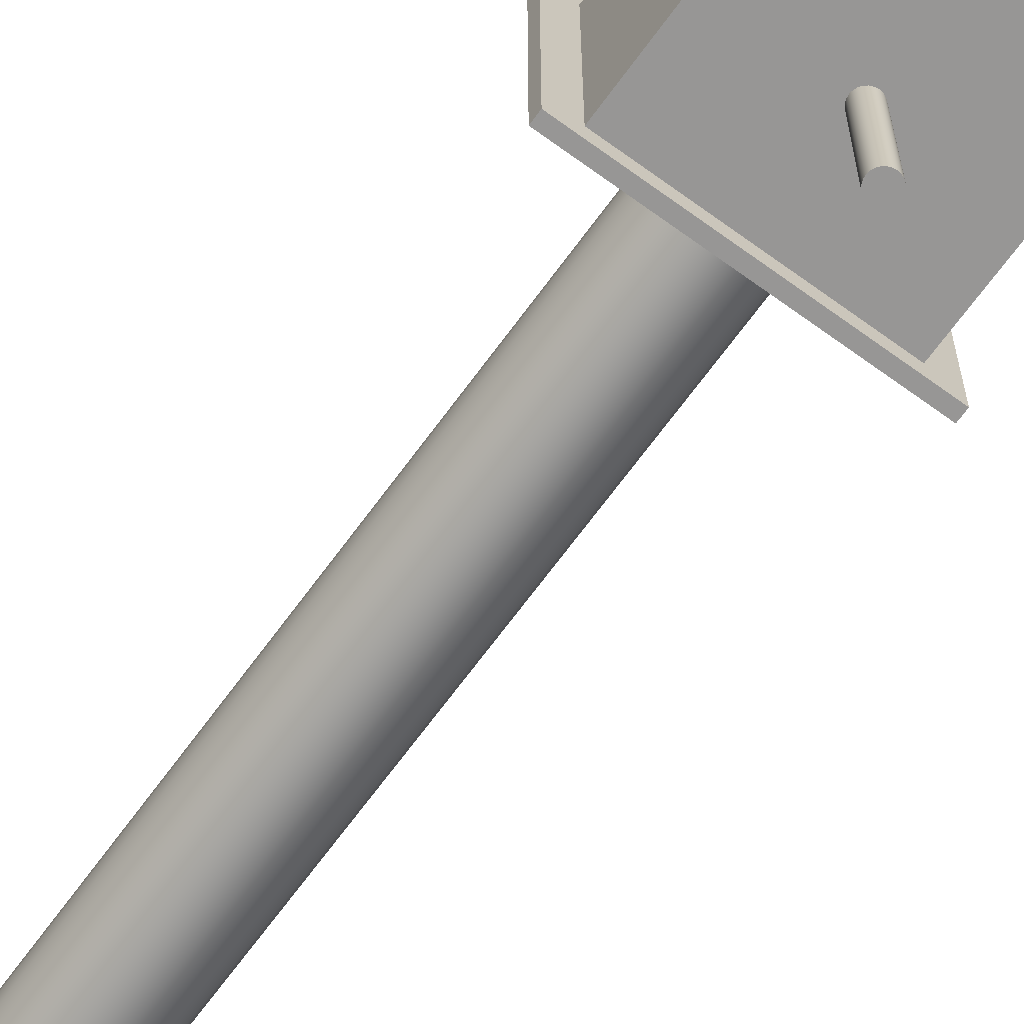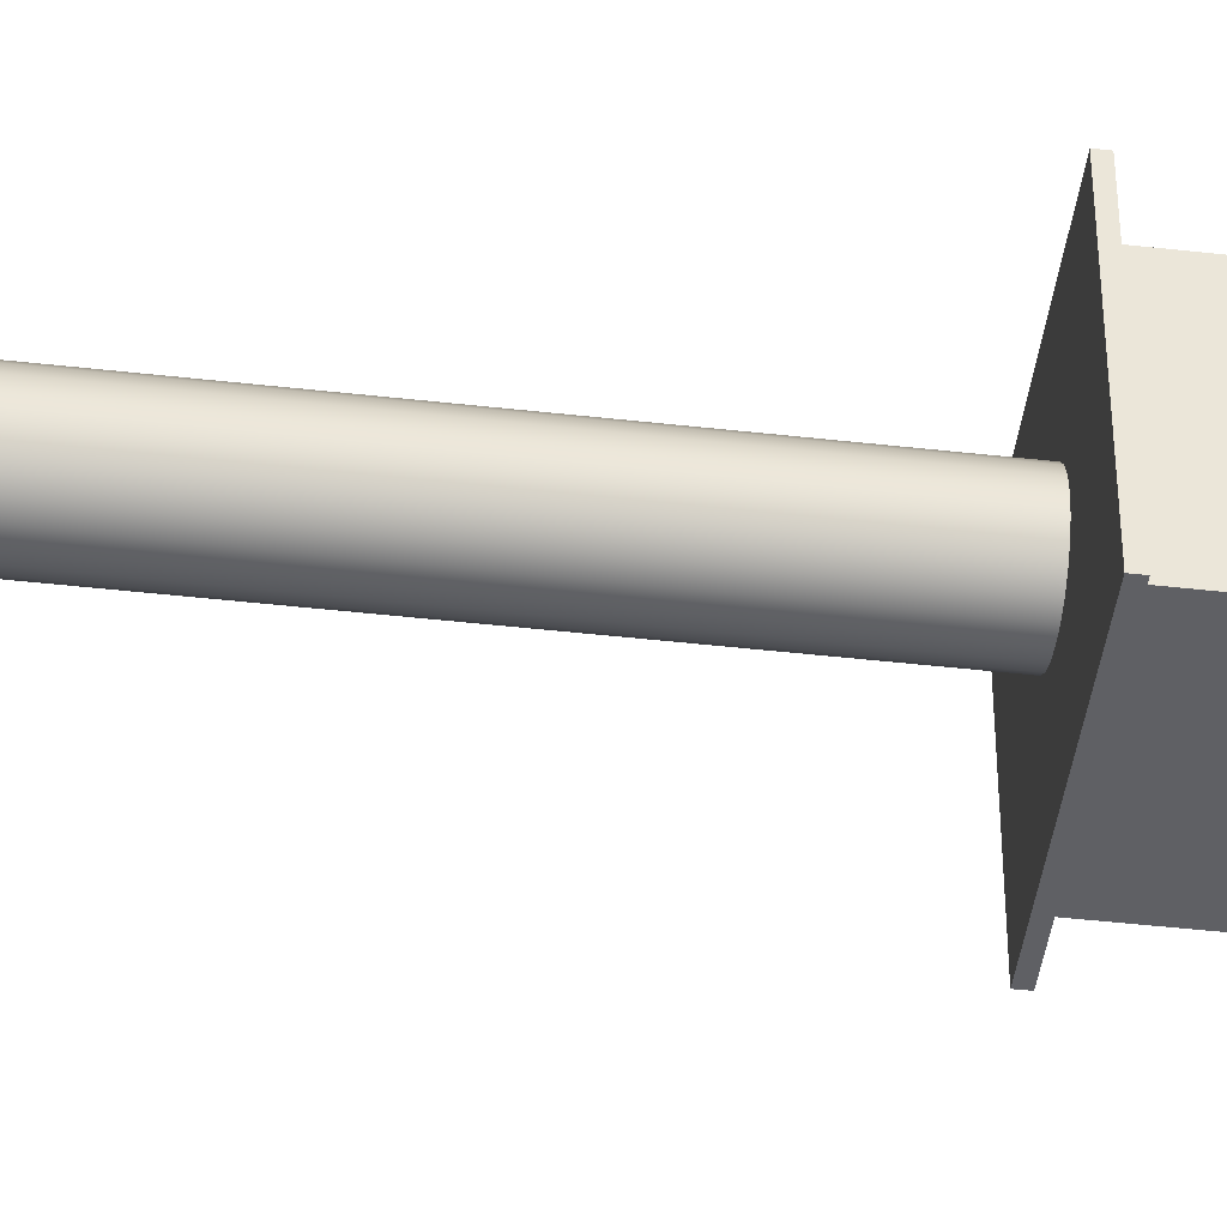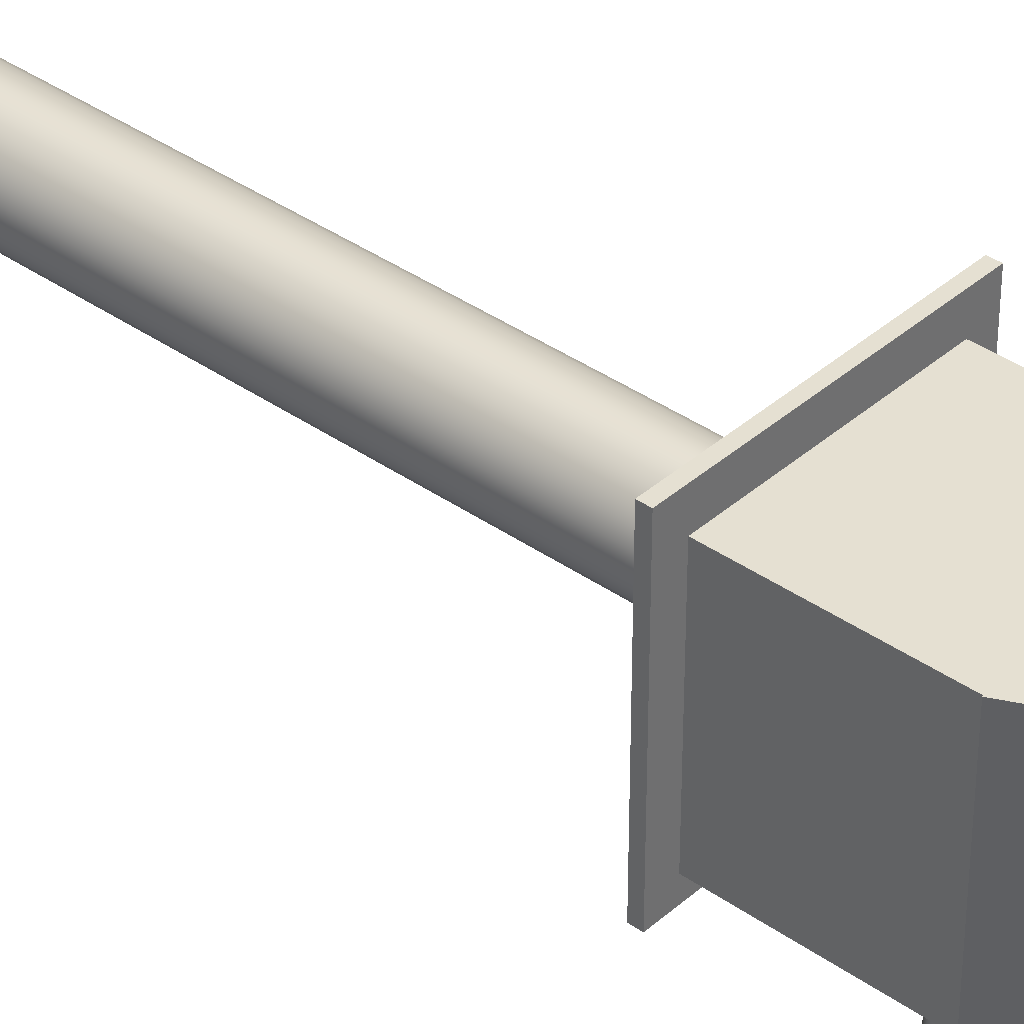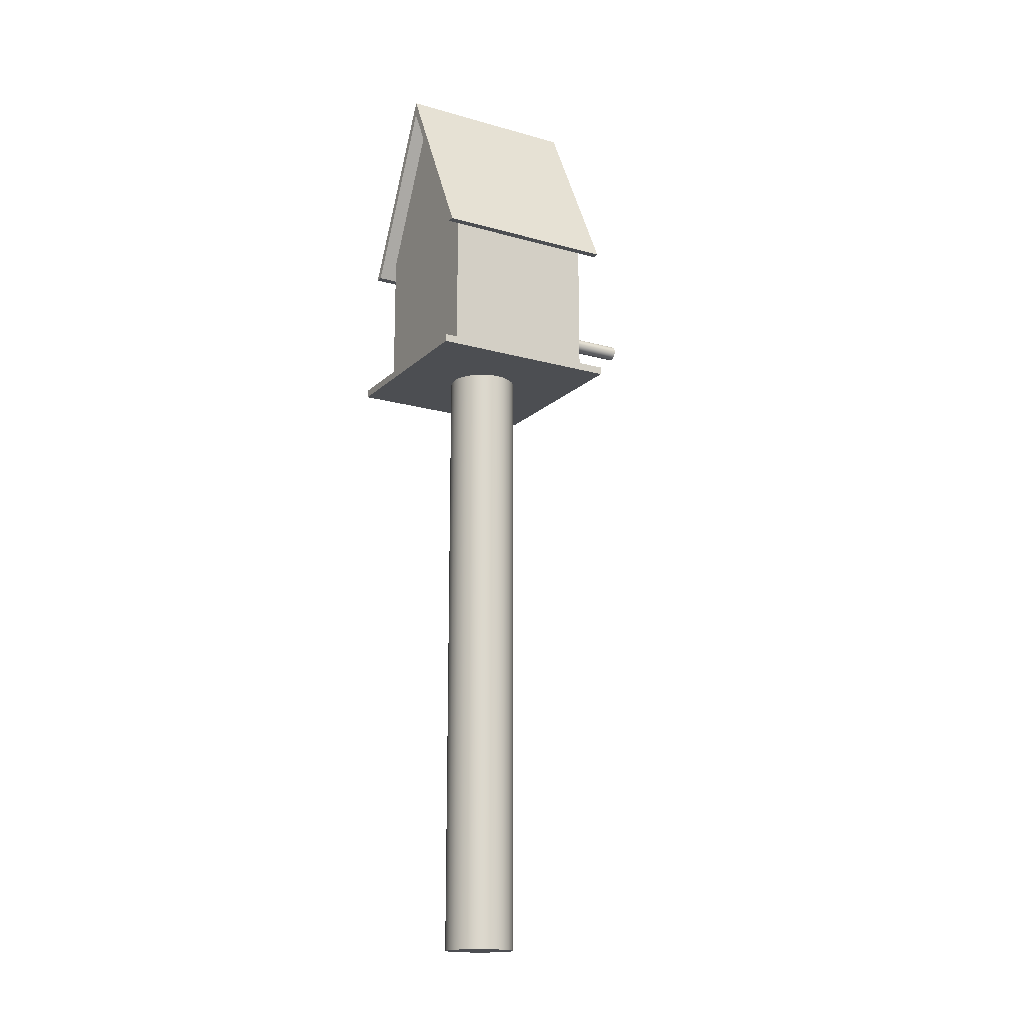
<metadata>
{"format":"obj","ext":"obj","renderer":"f3d","projection":"perspective","resolution":1024,"background":"white","views":[{"elev":-68.0,"azim":143.9,"up":"+Z"},{"elev":-44.3,"azim":82.4,"up":"+Z"},{"elev":37.8,"azim":131.9,"up":"+Z"},{"elev":-16.9,"azim":60.3,"up":"+Y"}]}
</metadata>
<code>
v 0.09599 -0.001368 -0.04223
v 0.09599 -0.009124 0.1498
v 0.09599 -0.009124 -0.04223
v 0.09599 -0.001368 0.1498
v -0.09599 -0.009124 -0.04223
v -0.09599 -0.001368 0.1498
v -0.09599 -0.009124 0.1498
v -0.09599 -0.001368 -0.04223
v -0 0.3058 -0.02687
v -0.07679 -0.001368 -0.02687
v -0.07679 0.1522 -0.02687
v -0.02225 0.1582 -0.02687
v -0.07679 0.1522 0.1267
v -0.06915 0.1675 -0.01923
v -0.01995 0.1637 -0.02687
v -0.02304 0.1522 -0.02687
v -0.07679 -0.001368 0.1267
v -0.06915 0.1675 0.1191
v -0 0.3058 -0.01923
v -0.01629 0.1685 -0.02687
v -0.02225 0.1582 -0.01923
v -0.02304 0.1522 -0.01923
v -0.02225 0.1463 -0.02687
v -0.06915 -0.001368 -0.01923
v 0.07679 -0.001368 0.1267
v -0 0.3058 0.1267
v -0.06915 -0.001368 0.1191
v -0.01152 0.1722 -0.02687
v -0.01995 0.1637 -0.01923
v -0.02225 0.1463 -0.01923
v -0.01995 0.1407 -0.02687
v 0.06915 -0.001368 -0.01923
v -0 0.3058 0.1191
v -0.005963 0.1745 -0.02687
v -0.01152 0.1722 -0.01923
v -0.01629 0.1685 -0.01923
v 0.07679 -0.001368 -0.02687
v -0.01995 0.1407 -0.01923
v 0.07679 0.1522 0.1267
v 0.06915 -0.001368 0.1191
v 0.005963 0.1745 -0.02687
v 0.07679 0.1522 -0.02687
v -0 0.1753 -0.02687
v -0.005963 0.1745 -0.01923
v -0.01629 0.1359 -0.02687
v -0.01629 0.1359 -0.01923
v 0.06915 0.1675 0.1191
v 0.01152 0.1722 -0.02687
v 0.005963 0.1745 -0.01923
v -0 0.1753 -0.01923
v 0.01152 0.1722 -0.01923
v -0.01152 0.1323 -0.02687
v 0.06915 0.1675 -0.01923
v 0.01629 0.1685 -0.02687
v 0.01629 0.1685 -0.01923
v -0.005963 0.13 -0.02687
v 0.02304 0.1522 -0.02687
v 0.01995 0.1637 -0.02687
v 0.01995 0.1637 -0.01923
v -0.01152 0.1323 -0.01923
v -0 0.1292 -0.02687
v 0.02225 0.1463 -0.02687
v 0.02225 0.1582 -0.02687
v 0.02225 0.1582 -0.01923
v -0.005963 0.13 -0.01923
v 0.005963 0.13 -0.02687
v 0.01995 0.1407 -0.02687
v 0.02304 0.1522 -0.01923
v 0.02225 0.1463 -0.01923
v -0 0.1292 -0.01923
v 0.01152 0.1323 -0.02687
v 0.01629 0.1359 -0.02687
v 0.01995 0.1407 -0.01923
v 0.005963 0.13 -0.01923
v 0.01629 0.1359 -0.01923
v 0.01152 0.1323 -0.01923
v -0 0.3212 -0.04223
v 0.09267 0.1358 0.1421
v 0.09267 0.1358 -0.04223
v -0 0.3212 0.1421
v 0.08499 0.1358 -0.04223
v -0 0.3058 -0.04223
v 0.08499 0.1358 0.1421
v -0 0.3058 0.1421
v -0.09267 0.1358 -0.04223
v -0.09267 0.1358 0.1421
v -0.08499 0.1358 0.1421
v -0.08499 0.1358 -0.04223
v -0.02444 -0.009124 0.0782
v -0.02993 -0.6227 0.07104
v -0.02444 -0.6227 0.0782
v -0.02993 -0.009124 0.07104
v 0.02444 -0.6227 0.0782
v -0.01728 -0.6227 0.08369
v 0.02993 -0.009124 0.07104
v -0.03338 -0.6227 0.0627
v 0.02993 -0.6227 0.07104
v -0.01728 -0.009124 0.08369
v 0.03338 -0.009124 0.0627
v 0.02444 -0.009124 0.0782
v -0.03338 -0.009124 0.0627
v 0.01728 -0.6227 0.08369
v -0.008944 -0.6227 0.08714
v -0.03456 -0.6227 0.05376
v 0.03338 -0.6227 0.0627
v 0.01728 -0.009124 0.08369
v 0.008944 -0.6227 0.08714
v -0.008944 -0.009124 0.08714
v 0.03456 -0.009124 0.05376
v -0.03456 -0.009124 0.05376
v 0.008944 -0.009124 0.08714
v -0 -0.6227 0.08832
v -0.03338 -0.6227 0.04482
v 0.03456 -0.6227 0.05376
v -0 -0.009124 0.08832
v 0.03338 -0.009124 0.04482
v -0.03338 -0.009124 0.04482
v 0.03338 -0.6227 0.04482
v -0.02993 -0.6227 0.03648
v 0.02993 -0.6227 0.03648
v 0.02993 -0.009124 0.03648
v -0.02993 -0.009124 0.03648
v -0.02444 -0.6227 0.02933
v 0.02444 -0.6227 0.02933
v 0.02444 -0.009124 0.02933
v -0.02444 -0.009124 0.02933
v -0.01728 -0.009124 0.02383
v -0.01728 -0.6227 0.02383
v 0.01728 -0.6227 0.02383
v 0.01728 -0.009124 0.02383
v -0.008944 -0.009124 0.02038
v 0.008944 -0.009124 0.02038
v -0.008944 -0.6227 0.02038
v 0.008944 -0.6227 0.02038
v -0 -0.009124 0.0192
v -0 -0.6227 0.0192
v -0 0.05623 -0.02687
v -0.001988 0.05649 -0.119
v -0 0.05623 -0.119
v -0.001988 0.05649 -0.02687
v -0 0.07159 -0.119
v 0.001988 0.05649 -0.02687
v -0.001988 0.07132 -0.02687
v -0.00384 0.05726 -0.119
v -0.001988 0.07132 -0.119
v 0.001988 0.07132 -0.119
v 0.001988 0.05649 -0.119
v -0 0.07159 -0.02687
v -0.00384 0.07056 -0.02687
v -0.00384 0.05726 -0.02687
v 0.00384 0.05726 -0.02687
v 0.001988 0.07132 -0.02687
v -0.00543 0.05848 -0.119
v -0.00384 0.07056 -0.119
v 0.00384 0.07056 -0.119
v 0.00384 0.05726 -0.119
v -0.00543 0.06934 -0.02687
v -0.00543 0.05848 -0.02687
v 0.00543 0.05848 -0.02687
v 0.00384 0.07056 -0.02687
v -0.006651 0.06007 -0.02687
v -0.00543 0.06934 -0.119
v 0.00543 0.06934 -0.119
v 0.00543 0.05848 -0.119
v -0.006651 0.06775 -0.02687
v -0.006651 0.06007 -0.119
v 0.006651 0.06007 -0.119
v 0.00543 0.06934 -0.02687
v -0.006651 0.06775 -0.119
v -0.007418 0.06192 -0.02687
v -0.007418 0.06589 -0.02687
v 0.006651 0.06775 -0.119
v 0.006651 0.06007 -0.02687
v -0.007418 0.06589 -0.119
v -0.007418 0.06192 -0.119
v 0.006651 0.06775 -0.02687
v 0.007418 0.06192 -0.119
v 0.007418 0.06589 -0.119
v -0.007679 0.06391 -0.02687
v -0.007679 0.06391 -0.119
v 0.007418 0.06589 -0.02687
v 0.007418 0.06192 -0.02687
v 0.007679 0.06391 -0.119
v 0.007679 0.06391 -0.02687
g mesh1_mesh1-geometry
f 1 2 3
f 2 1 4
f 2 5 3
f 5 1 3
f 1 6 4
f 6 2 4
f 5 2 7
f 1 5 8
f 6 1 8
f 2 6 7
f 6 5 7
f 5 6 8
g mesh1_mesh1-geometry
f 3 2 1
f 4 1 2
f 3 5 2
f 3 1 5
f 4 6 1
f 4 2 6
f 7 2 5
f 8 5 1
f 8 1 6
f 7 6 2
f 7 5 6
f 8 6 5
g mesh2_mesh2-geometry
f 9 10 11
f 10 9 12
f 10 13 11
f 11 14 9
f 12 9 15
f 10 12 16
f 13 10 17
f 13 18 11
f 14 11 18
f 9 14 19
f 15 9 20
f 15 21 12
f 12 22 16
f 23 10 16
f 10 24 17
f 25 13 17
f 18 13 26
f 27 14 18
f 20 9 28
f 20 29 15
f 21 15 29
f 22 12 21
f 30 16 22
f 31 10 23
f 16 30 23
f 24 10 32
f 17 24 27
f 13 25 26
f 17 27 25
f 18 26 33
f 14 27 24
f 33 27 18
f 28 9 34
f 35 20 28
f 29 20 36
f 10 31 37
f 23 38 31
f 38 23 30
f 37 32 10
f 26 25 39
f 40 25 27
f 27 33 40
f 41 9 42
f 34 9 43
f 44 28 34
f 20 35 36
f 28 44 35
f 37 31 45
f 46 31 38
f 32 37 25
f 25 42 39
f 32 25 40
f 40 33 47
f 43 9 41
f 41 42 48
f 43 49 50
f 41 51 49
f 50 34 43
f 34 50 44
f 31 46 45
f 37 45 52
f 42 25 37
f 47 32 40
f 32 47 53
f 49 43 41
f 48 42 54
f 51 41 48
f 48 55 51
f 46 52 45
f 37 52 56
f 37 57 42
f 54 42 58
f 55 48 54
f 55 58 59
f 52 46 60
f 60 56 52
f 37 56 61
f 37 62 57
f 63 42 57
f 58 42 63
f 58 55 54
f 63 59 58
f 59 63 64
f 56 60 65
f 65 61 56
f 37 61 66
f 37 67 62
f 62 68 57
f 57 64 63
f 64 57 68
f 68 62 69
f 61 65 70
f 70 66 61
f 37 66 71
f 37 72 67
f 67 69 62
f 69 67 73
f 66 70 74
f 74 71 66
f 37 71 72
f 72 73 67
f 73 72 75
f 71 74 76
f 76 72 71
f 72 76 75
g mesh2_mesh2-geometry
f 11 10 9
f 12 9 10
f 11 13 10
f 9 14 11
f 15 9 12
f 16 12 10
f 17 10 13
f 11 18 13
f 18 11 14
f 19 14 9
f 20 9 15
f 12 21 15
f 16 22 12
f 16 10 23
f 17 24 10
f 17 13 25
f 26 13 18
f 18 14 27
f 19 21 14
f 19 9 53
f 28 9 20
f 15 29 20
f 29 15 21
f 21 12 22
f 22 16 30
f 23 10 31
f 23 30 16
f 32 10 24
f 27 24 17
f 26 25 13
f 25 27 17
f 33 26 18
f 24 27 14
f 18 27 33
f 22 14 21
f 29 21 19
f 9 42 53
f 53 49 19
f 34 9 28
f 28 20 35
f 36 20 29
f 22 30 14
f 37 31 10
f 31 38 23
f 30 23 38
f 10 32 37
f 24 14 32
f 39 25 26
f 27 25 40
f 33 47 26
f 40 33 27
f 36 29 19
f 39 53 42
f 42 9 41
f 49 50 19
f 51 49 53
f 43 9 34
f 34 28 44
f 36 35 20
f 35 44 28
f 30 38 14
f 45 31 37
f 38 31 46
f 25 37 32
f 38 32 14
f 39 42 25
f 26 47 39
f 40 25 32
f 47 33 40
f 35 36 19
f 53 39 47
f 41 9 43
f 48 42 41
f 50 44 19
f 50 49 43
f 49 51 41
f 55 51 53
f 43 34 50
f 44 50 34
f 44 35 19
f 45 46 31
f 52 45 37
f 46 32 38
f 37 25 42
f 40 32 47
f 53 47 32
f 41 43 49
f 54 42 48
f 48 41 51
f 51 55 48
f 59 55 53
f 45 52 46
f 56 52 37
f 60 32 46
f 42 57 37
f 32 68 53
f 58 42 54
f 54 48 55
f 59 58 55
f 64 59 53
f 60 46 52
f 52 56 60
f 61 56 37
f 65 32 60
f 57 62 37
f 57 42 63
f 68 64 53
f 68 32 69
f 63 42 58
f 54 55 58
f 58 59 63
f 64 63 59
f 65 60 56
f 56 61 65
f 66 61 37
f 70 32 65
f 62 67 37
f 57 68 62
f 63 64 57
f 68 57 64
f 69 32 73
f 69 62 68
f 70 65 61
f 61 66 70
f 71 66 37
f 74 32 70
f 67 72 37
f 62 69 67
f 73 32 75
f 73 67 69
f 74 70 66
f 66 71 74
f 72 71 37
f 76 32 74
f 67 73 72
f 75 32 76
f 75 72 73
f 76 74 71
f 71 72 76
f 75 76 72
g mesh2_mesh2-geometry
f 14 21 19
f 53 9 19
f 21 14 22
f 19 21 29
f 53 42 9
f 19 49 53
f 14 30 22
f 32 14 24
f 26 47 33
f 19 29 36
f 42 53 39
f 19 50 49
f 53 49 51
f 14 38 30
f 14 32 38
f 39 47 26
f 19 36 35
f 47 39 53
f 19 44 50
f 53 51 55
f 19 35 44
f 38 32 46
f 53 55 59
f 46 32 60
f 53 68 32
f 53 59 64
f 60 32 65
f 53 64 68
f 69 32 68
f 65 32 70
f 73 32 69
f 70 32 74
f 75 32 73
f 74 32 76
f 76 32 75
g mesh3_mesh3-geometry
f 77 78 79
f 78 77 80
f 79 78 77
f 80 77 78
f 78 81 79
f 79 81 78
f 79 82 77
f 77 82 79
f 82 80 77
f 77 80 82
f 80 83 78
f 78 83 80
f 81 78 83
f 83 78 81
f 82 79 81
f 81 79 82
f 80 82 84
f 84 82 80
f 83 80 84
f 84 80 83
f 84 81 83
f 83 81 84
f 81 84 82
f 82 84 81
g mesh4_mesh4-geometry
f 80 85 86
f 85 80 77
f 85 87 86
f 86 84 80
f 84 77 80
f 77 88 85
f 87 85 88
f 84 86 87
f 77 84 82
f 88 77 82
f 82 87 88
f 87 82 84
g mesh4_mesh4-geometry
f 86 85 80
f 77 80 85
f 86 87 85
f 80 84 86
f 80 77 84
f 85 88 77
f 88 85 87
f 87 86 84
f 82 84 77
f 82 77 88
f 88 87 82
f 84 82 87
g mesh5_mesh5-geometry
f 89 90 91
f 90 89 92
f 91 90 89
f 92 89 90
f 90 93 91
f 91 93 90
f 94 89 91
f 91 89 94
f 95 92 89
f 89 92 95
f 92 96 90
f 90 96 92
f 90 97 93
f 93 97 90
f 91 93 94
f 94 93 91
f 89 94 98
f 98 94 89
f 99 92 95
f 95 92 99
f 95 89 100
f 100 89 95
f 96 92 101
f 101 92 96
f 96 97 90
f 90 97 96
f 95 93 97
f 97 93 95
f 94 93 102
f 102 93 94
f 103 98 94
f 94 98 103
f 100 89 98
f 98 89 100
f 99 101 92
f 92 101 99
f 97 99 95
f 95 99 97
f 93 95 100
f 100 95 93
f 101 104 96
f 96 104 101
f 96 105 97
f 97 105 96
f 93 106 102
f 102 106 93
f 94 102 107
f 107 102 94
f 98 103 108
f 108 103 98
f 94 107 103
f 103 107 94
f 100 98 106
f 106 98 100
f 109 101 99
f 99 101 109
f 99 97 105
f 105 97 99
f 106 93 100
f 100 93 106
f 104 101 110
f 110 101 104
f 104 105 96
f 96 105 104
f 111 102 106
f 106 102 111
f 102 111 107
f 107 111 102
f 112 108 103
f 103 108 112
f 106 98 108
f 108 98 106
f 103 107 112
f 112 107 103
f 109 110 101
f 101 110 109
f 105 109 99
f 99 109 105
f 110 113 104
f 104 113 110
f 104 114 105
f 105 114 104
f 106 108 111
f 111 108 106
f 115 107 111
f 111 107 115
f 108 112 115
f 115 112 108
f 107 115 112
f 112 115 107
f 116 110 109
f 109 110 116
f 109 105 114
f 114 105 109
f 113 110 117
f 117 110 113
f 113 118 104
f 104 118 113
f 104 118 114
f 114 118 104
f 111 108 115
f 115 108 111
f 116 117 110
f 110 117 116
f 114 116 109
f 109 116 114
f 117 119 113
f 113 119 117
f 113 120 118
f 118 120 113
f 116 114 118
f 118 114 116
f 121 117 116
f 116 117 121
f 119 117 122
f 122 117 119
f 119 120 113
f 113 120 119
f 121 118 120
f 120 118 121
f 118 121 116
f 116 121 118
f 121 122 117
f 117 122 121
f 122 123 119
f 119 123 122
f 119 124 120
f 120 124 119
f 120 125 121
f 121 125 120
f 125 122 121
f 121 122 125
f 123 122 126
f 126 122 123
f 123 124 119
f 119 124 123
f 125 120 124
f 124 120 125
f 125 126 122
f 122 126 125
f 127 123 126
f 126 123 127
f 128 124 123
f 123 124 128
f 129 125 124
f 124 125 129
f 130 126 125
f 125 126 130
f 123 127 128
f 128 127 123
f 130 127 126
f 126 127 130
f 128 129 124
f 124 129 128
f 125 129 130
f 130 129 125
f 131 128 127
f 127 128 131
f 132 127 130
f 130 127 132
f 133 129 128
f 128 129 133
f 134 130 129
f 129 130 134
f 128 131 133
f 133 131 128
f 132 131 127
f 127 131 132
f 130 134 132
f 132 134 130
f 133 134 129
f 129 134 133
f 135 133 131
f 131 133 135
f 131 132 135
f 135 132 131
f 136 132 134
f 134 132 136
f 134 133 136
f 136 133 134
f 133 135 136
f 136 135 133
f 132 136 135
f 135 136 132
g mesh6_mesh6-geometry
f 137 138 139
f 138 137 140
f 138 141 139
f 139 142 137
f 143 140 137
f 140 144 138
f 138 145 141
f 139 141 146
f 142 139 147
f 148 137 142
f 149 140 143
f 143 137 148
f 144 140 150
f 144 145 138
f 143 141 145
f 148 146 141
f 139 146 147
f 147 151 142
f 148 142 152
f 149 150 140
f 145 149 143
f 141 143 148
f 150 153 144
f 144 154 145
f 146 148 152
f 147 146 155
f 151 147 156
f 152 142 151
f 157 150 149
f 149 145 154
f 153 150 158
f 153 154 144
f 152 155 146
f 147 155 156
f 156 159 151
f 152 151 160
f 157 158 150
f 154 157 149
f 161 153 158
f 153 162 154
f 155 152 160
f 156 155 163
f 159 156 164
f 160 151 159
f 165 158 157
f 157 154 162
f 153 161 166
f 165 161 158
f 166 162 153
f 160 163 155
f 156 163 164
f 167 159 164
f 160 159 168
f 157 169 165
f 169 157 162
f 170 166 161
f 171 161 165
f 166 169 162
f 163 160 168
f 164 163 172
f 159 167 173
f 164 172 167
f 168 159 173
f 174 165 169
f 166 170 175
f 171 170 161
f 165 174 171
f 175 169 166
f 176 163 168
f 163 176 172
f 177 173 167
f 167 172 178
f 168 173 176
f 175 174 169
f 179 175 170
f 170 171 179
f 180 171 174
f 181 172 176
f 173 177 182
f 167 178 177
f 172 181 178
f 176 173 182
f 174 175 180
f 175 179 180
f 171 180 179
f 176 182 181
f 183 182 177
f 177 178 183
f 184 178 181
f 181 182 184
f 182 183 184
f 178 184 183
g mesh6_mesh6-geometry
f 139 138 137
f 140 137 138
f 139 141 138
f 137 142 139
f 137 140 143
f 138 144 140
f 141 145 138
f 146 141 139
f 147 139 142
f 142 137 148
f 143 140 149
f 148 137 143
f 150 140 144
f 138 145 144
f 145 141 143
f 141 146 148
f 147 146 139
f 142 151 147
f 152 142 148
f 140 150 149
f 143 149 145
f 148 143 141
f 144 153 150
f 145 154 144
f 152 148 146
f 155 146 147
f 156 147 151
f 151 142 152
f 149 150 157
f 154 145 149
f 158 150 153
f 144 154 153
f 146 155 152
f 156 155 147
f 151 159 156
f 160 151 152
f 150 158 157
f 149 157 154
f 158 153 161
f 154 162 153
f 160 152 155
f 163 155 156
f 164 156 159
f 159 151 160
f 157 158 165
f 162 154 157
f 166 161 153
f 158 161 165
f 153 162 166
f 155 163 160
f 164 163 156
f 164 159 167
f 168 159 160
f 165 169 157
f 162 157 169
f 161 166 170
f 165 161 171
f 162 169 166
f 168 160 163
f 172 163 164
f 173 167 159
f 167 172 164
f 173 159 168
f 169 165 174
f 175 170 166
f 161 170 171
f 171 174 165
f 166 169 175
f 168 163 176
f 172 176 163
f 167 173 177
f 178 172 167
f 176 173 168
f 169 174 175
f 170 175 179
f 179 171 170
f 174 171 180
f 176 172 181
f 182 177 173
f 177 178 167
f 178 181 172
f 182 173 176
f 180 175 174
f 180 179 175
f 179 180 171
f 181 182 176
f 177 182 183
f 183 178 177
f 181 178 184
f 184 182 181
f 184 183 182
f 183 184 178

</code>
